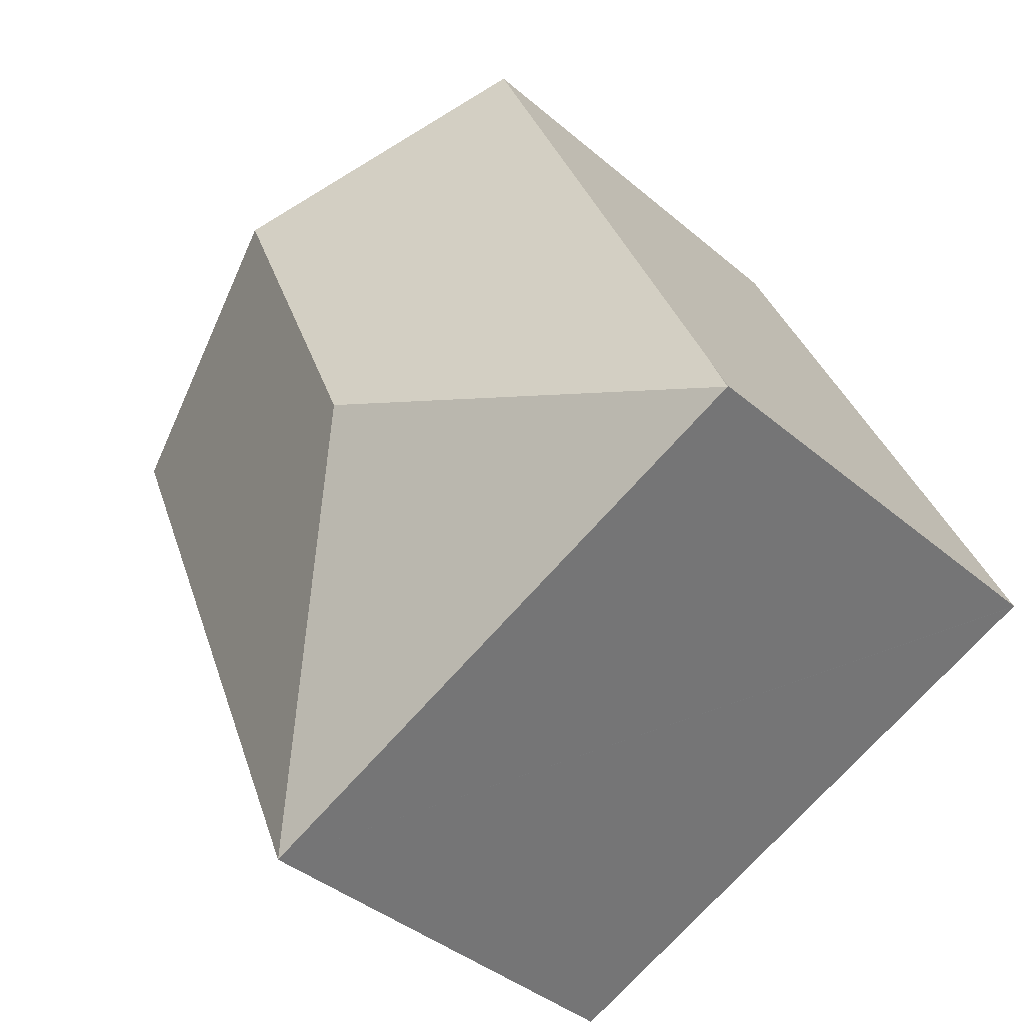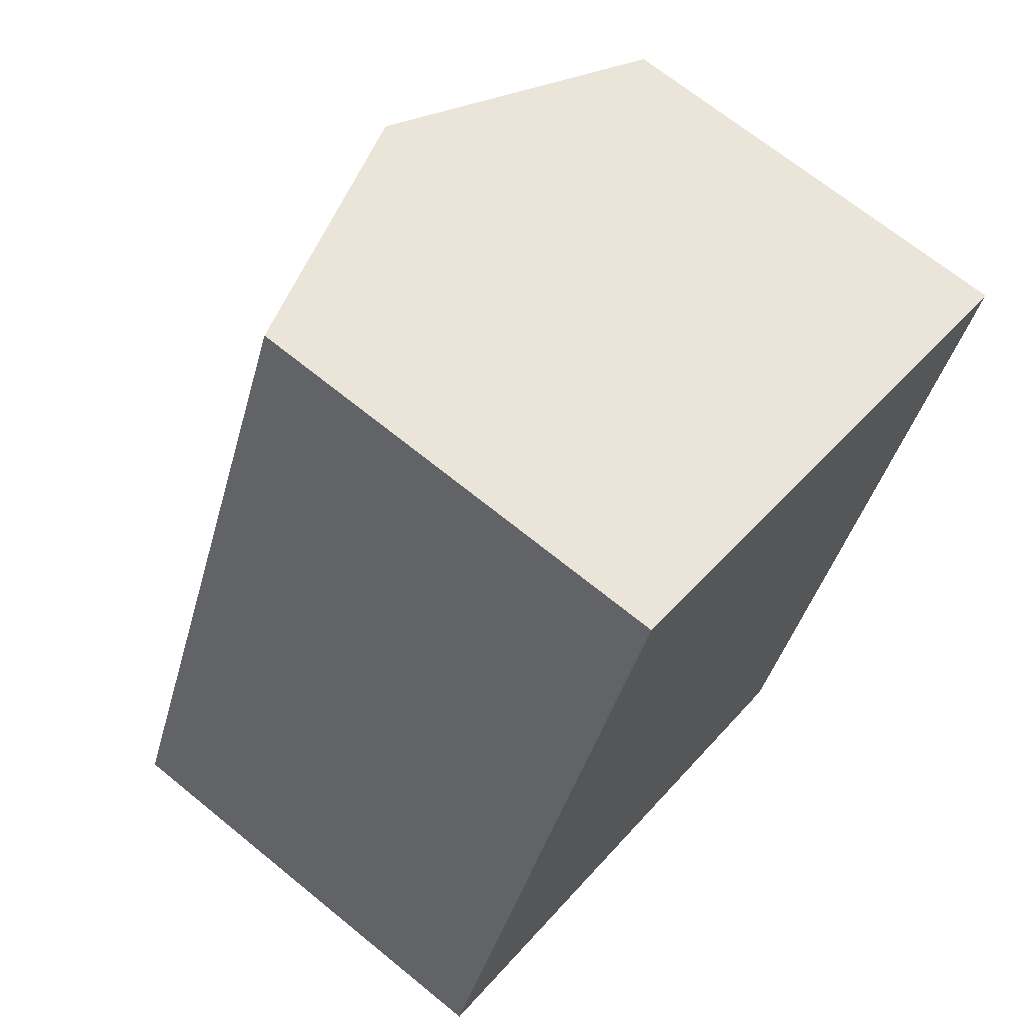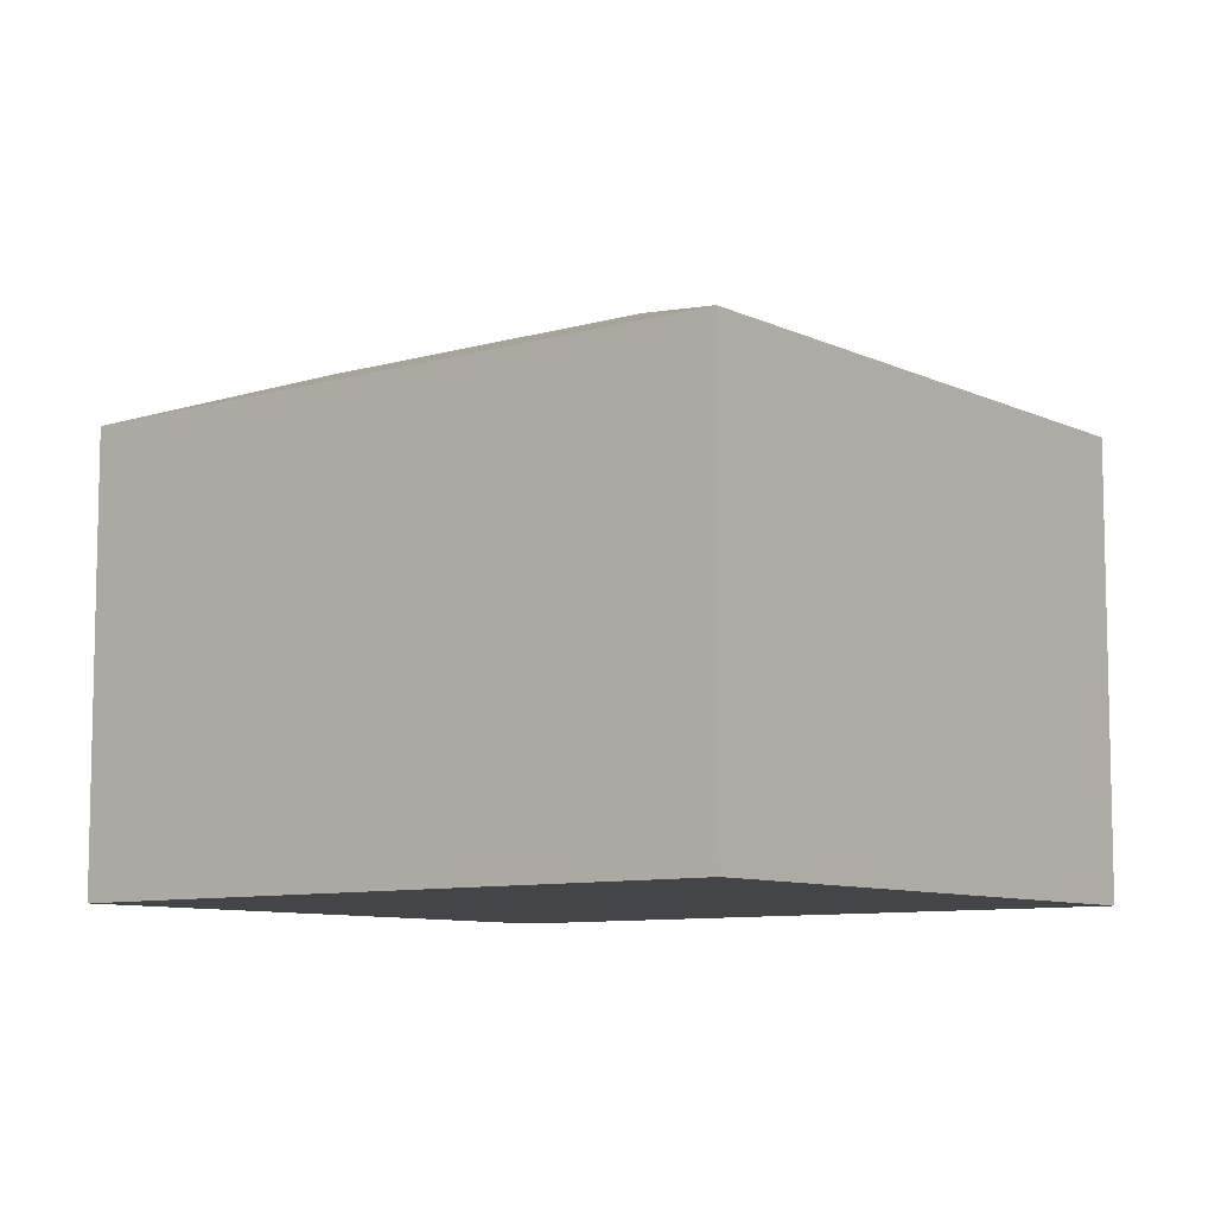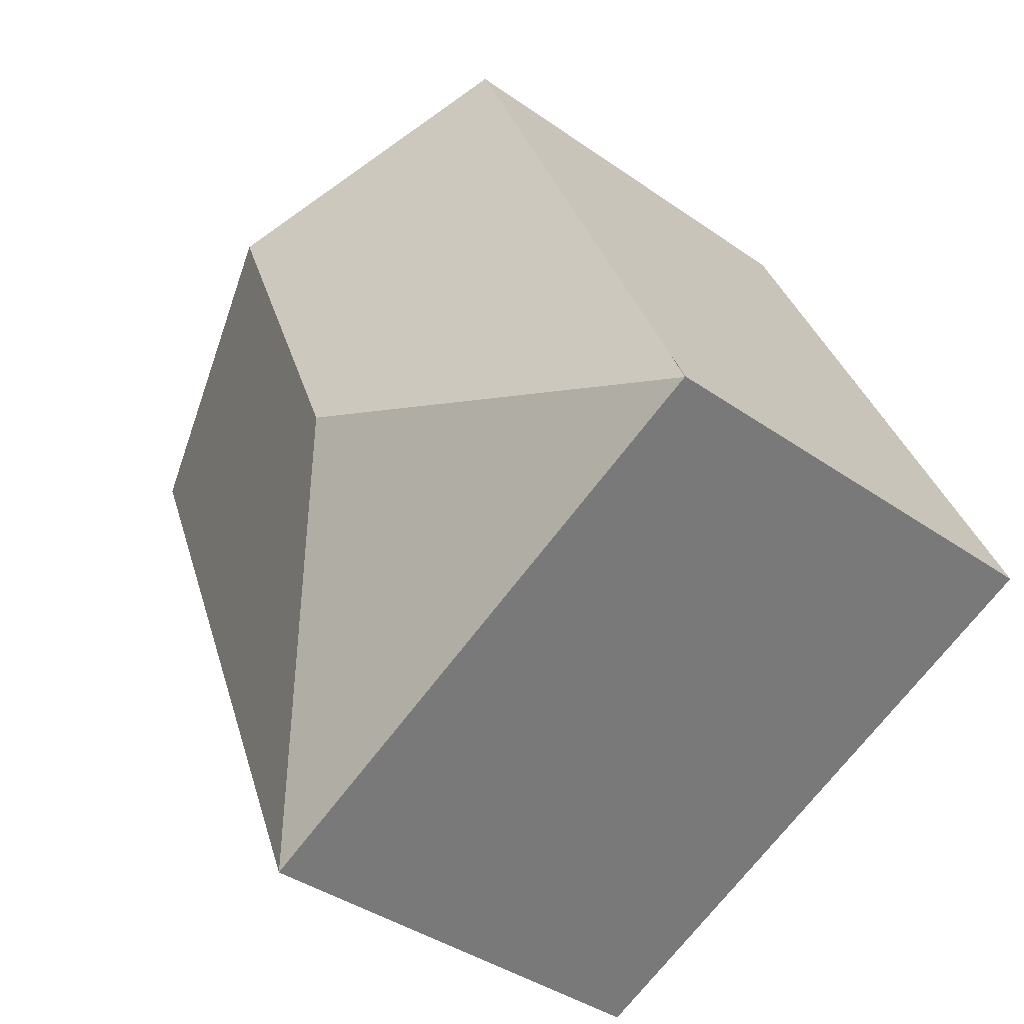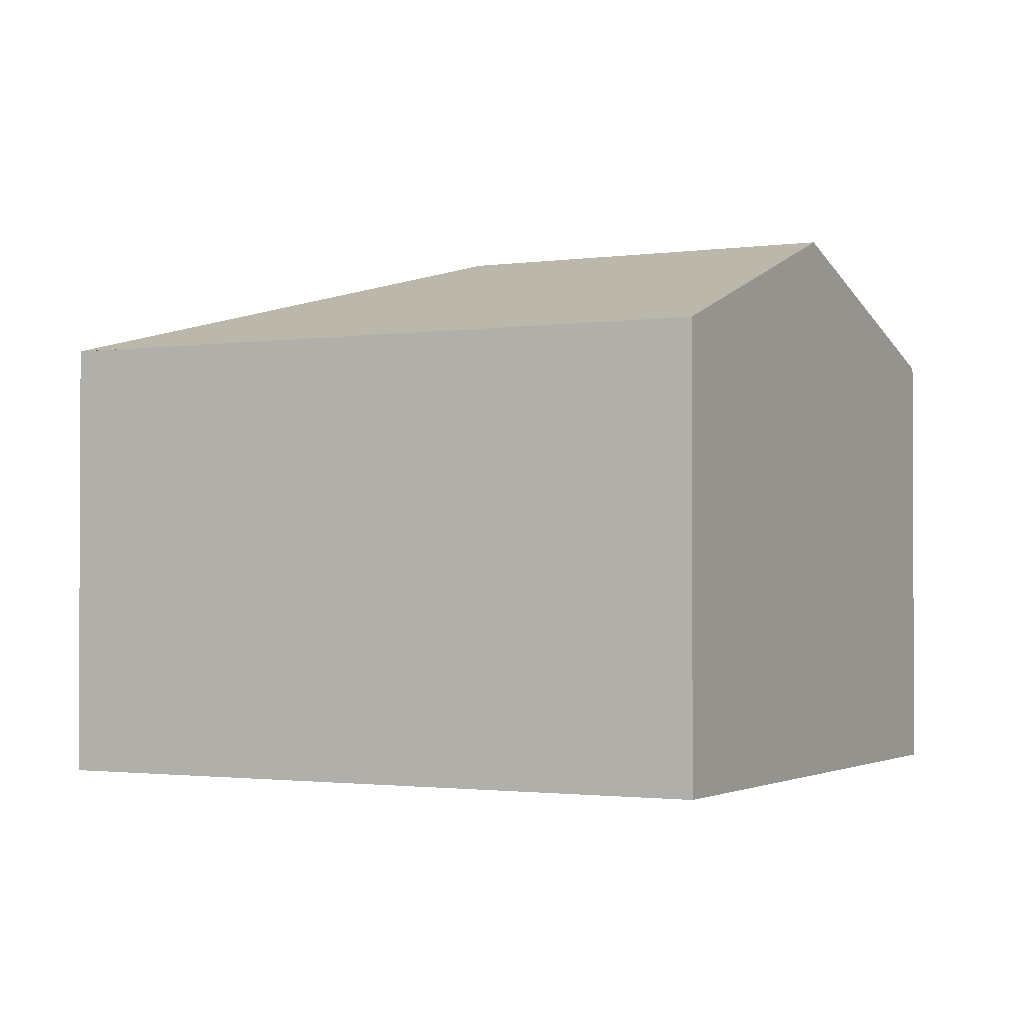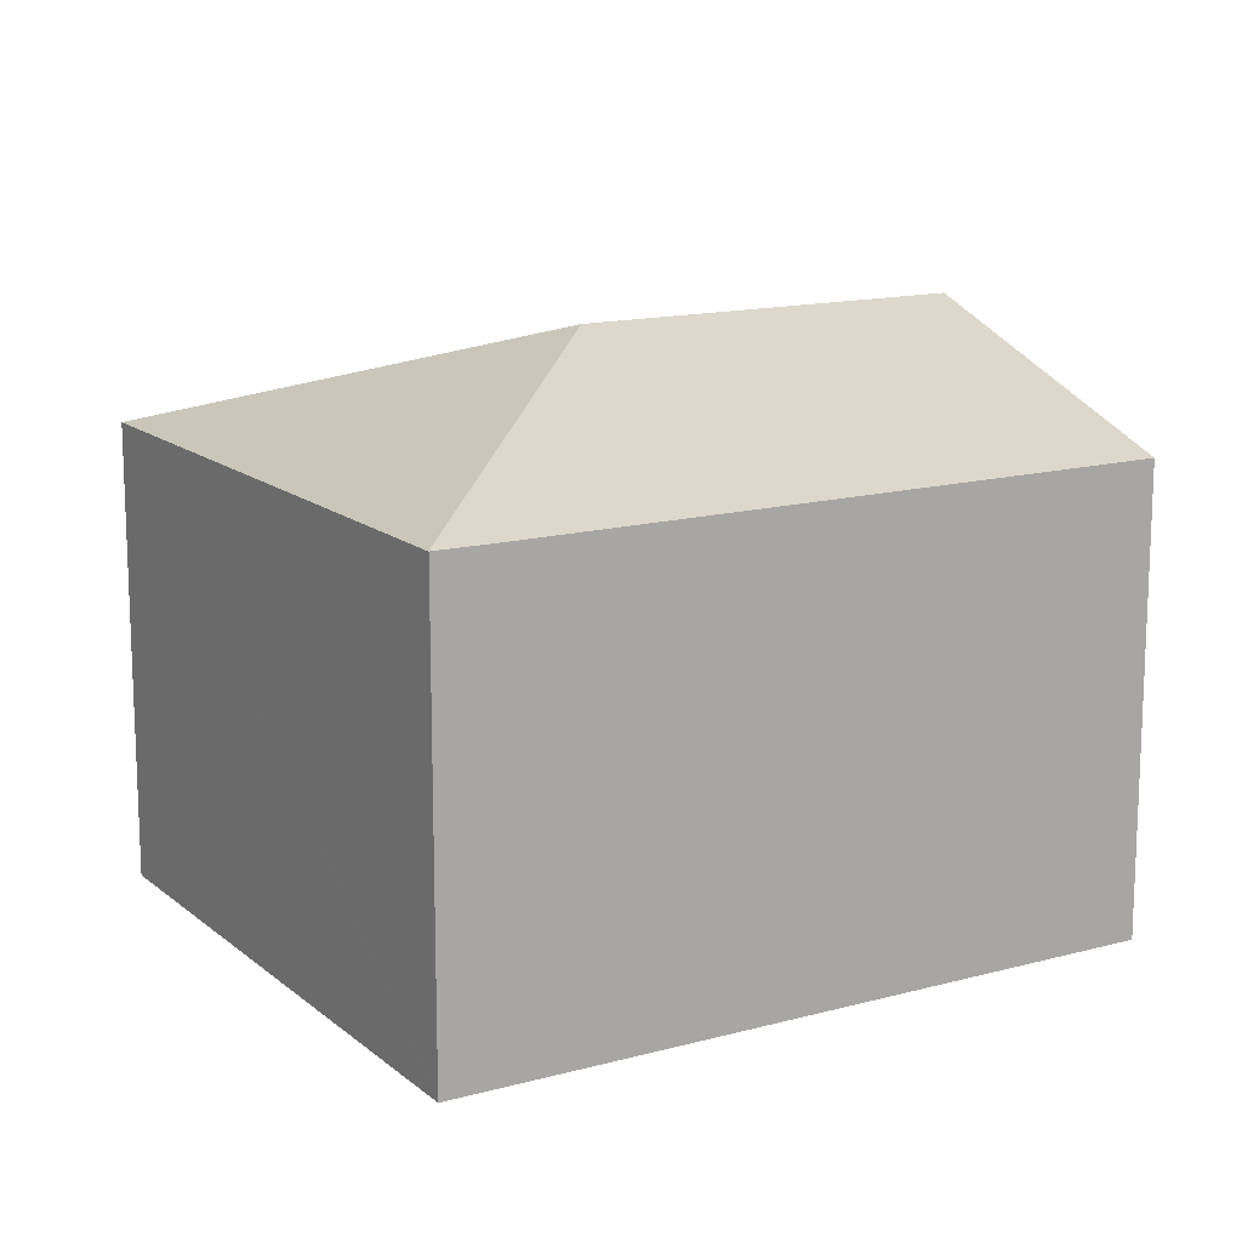
<metadata>
{"format":"obj","ext":"obj","renderer":"f3d","projection":"perspective","resolution":1024,"background":"white","views":[{"elev":-39.9,"azim":-136.4,"up":"+Z"},{"elev":68.2,"azim":-50.7,"up":"+Z"},{"elev":-8.6,"azim":151.4,"up":"+Y"},{"elev":-39.6,"azim":-131.1,"up":"+Z"},{"elev":-1.5,"azim":-38.8,"up":"+Y"},{"elev":14.3,"azim":-97.5,"up":"+Y"}]}
</metadata>
<code>
v  0.552 10.49 1.285
v  0.018 10.5 -0.008
v  0.51 10.49 1.187
v  6.598 10.51 15.35
v  9.69 13.05 3.868
v  7.326 10.79 15.04
v  13.37 13.05 12.51
v  13.58 10.5 -5.846
v  20.17 10.5 9.649
v  0 0 0
v  0 10.49 6.424e-16
v  0.018 4.899e-19 -0.008
v  13.58 3.58e-16 -5.846
v  6.598 -9.399e-16 15.35
v  0.552 -7.868e-17 1.285
v  0.51 -7.268e-17 1.187
v  13.37 -7.658e-16 12.51
v  20.17 -5.908e-16 9.649
v  7.326 -9.211e-16 15.04
g defaultobject
f 1 2 3
f 2 1 4
f 2 4 5
f 5 4 6
f 5 6 7
f 8 7 9
f 7 8 5
f 5 8 2
f 2 10 11
f 10 2 8
f 10 8 12
f 12 8 13
f 10 3 11
f 3 10 1
f 1 10 4
f 4 10 14
f 14 10 15
f 15 10 16
f 14 6 4
f 6 14 7
f 7 14 9
f 9 14 17
f 9 17 18
f 17 14 19
f 18 8 9
f 8 18 13
f 15 19 14
f 19 15 17
f 17 15 18
f 18 15 13
f 13 15 16
f 13 16 10
f 13 10 12

</code>
